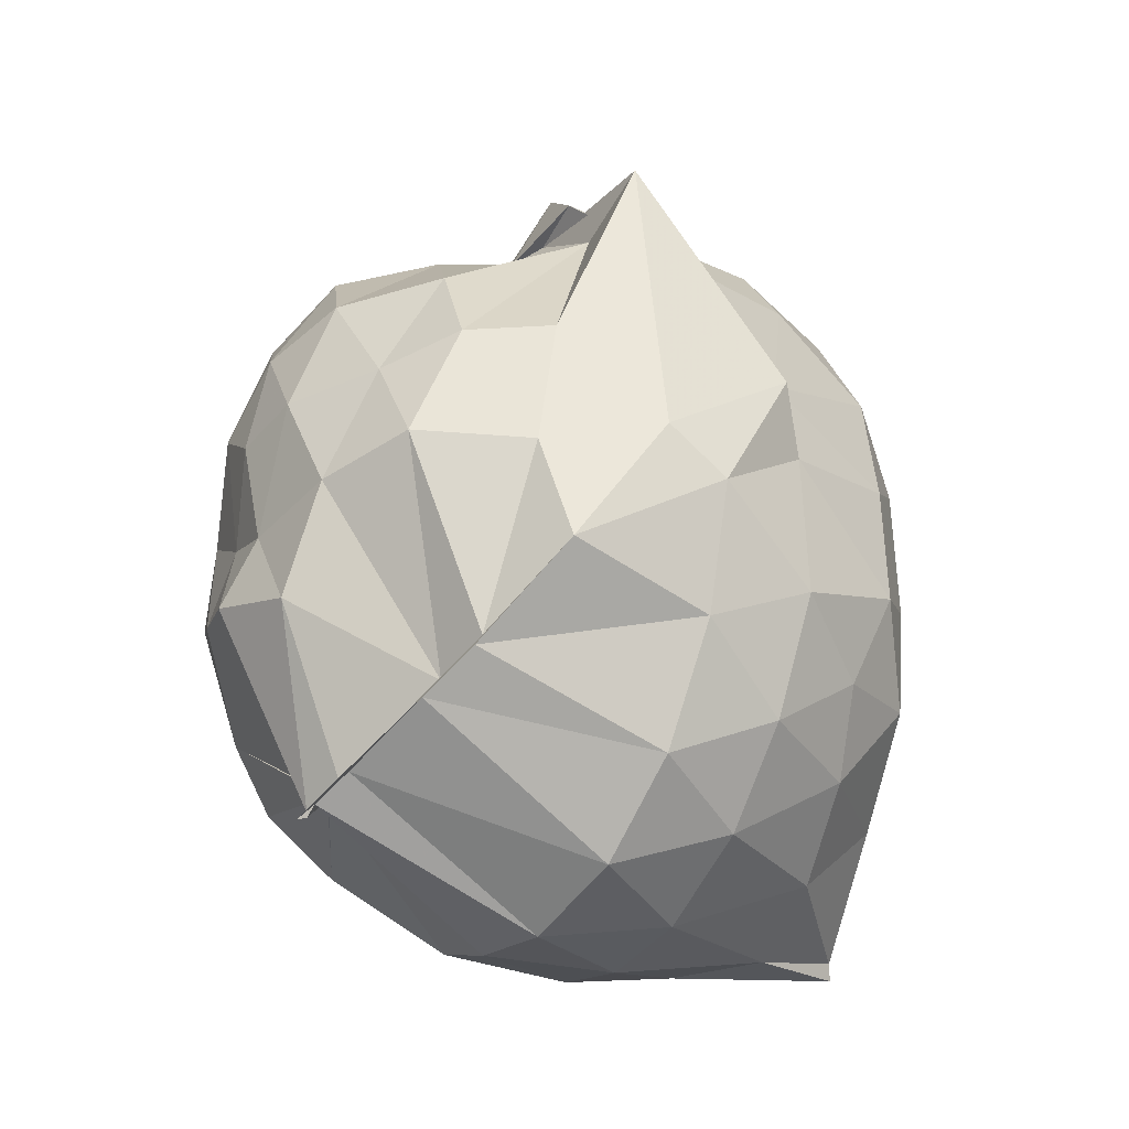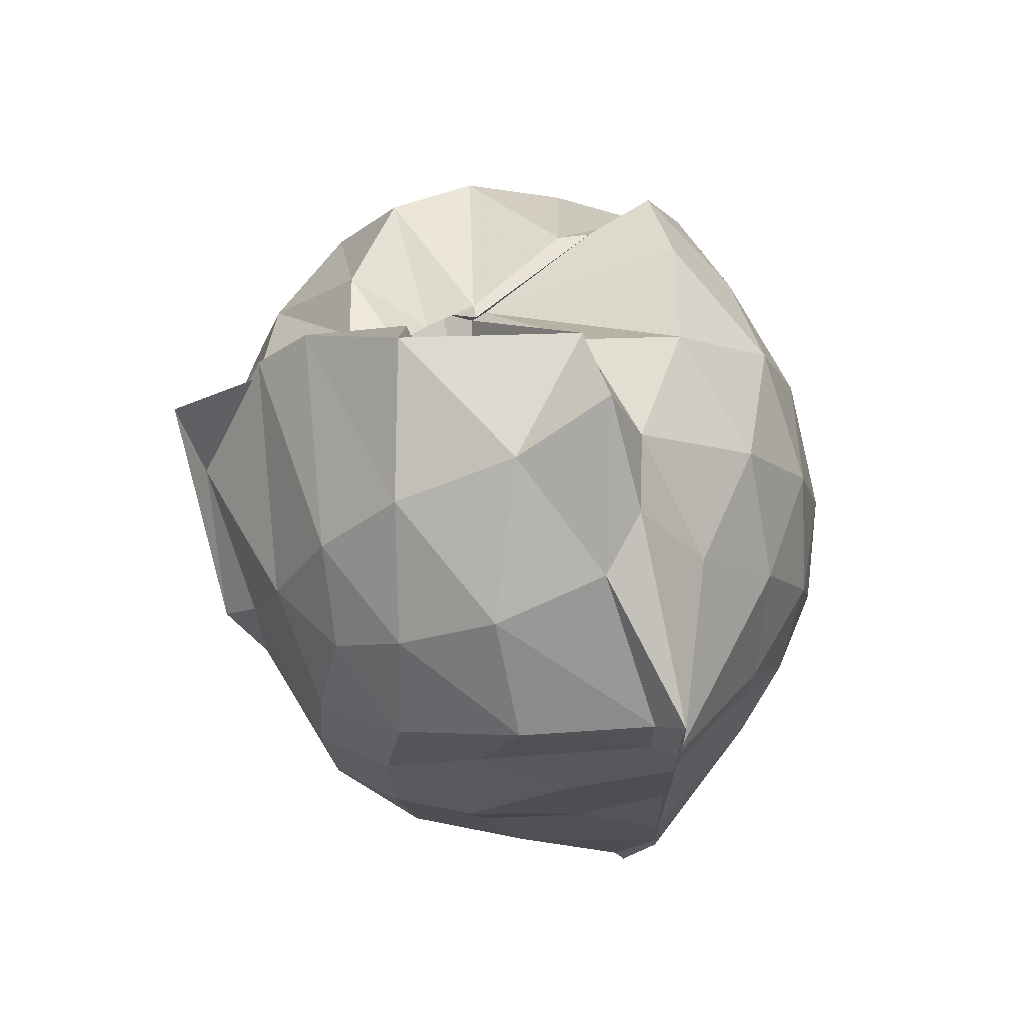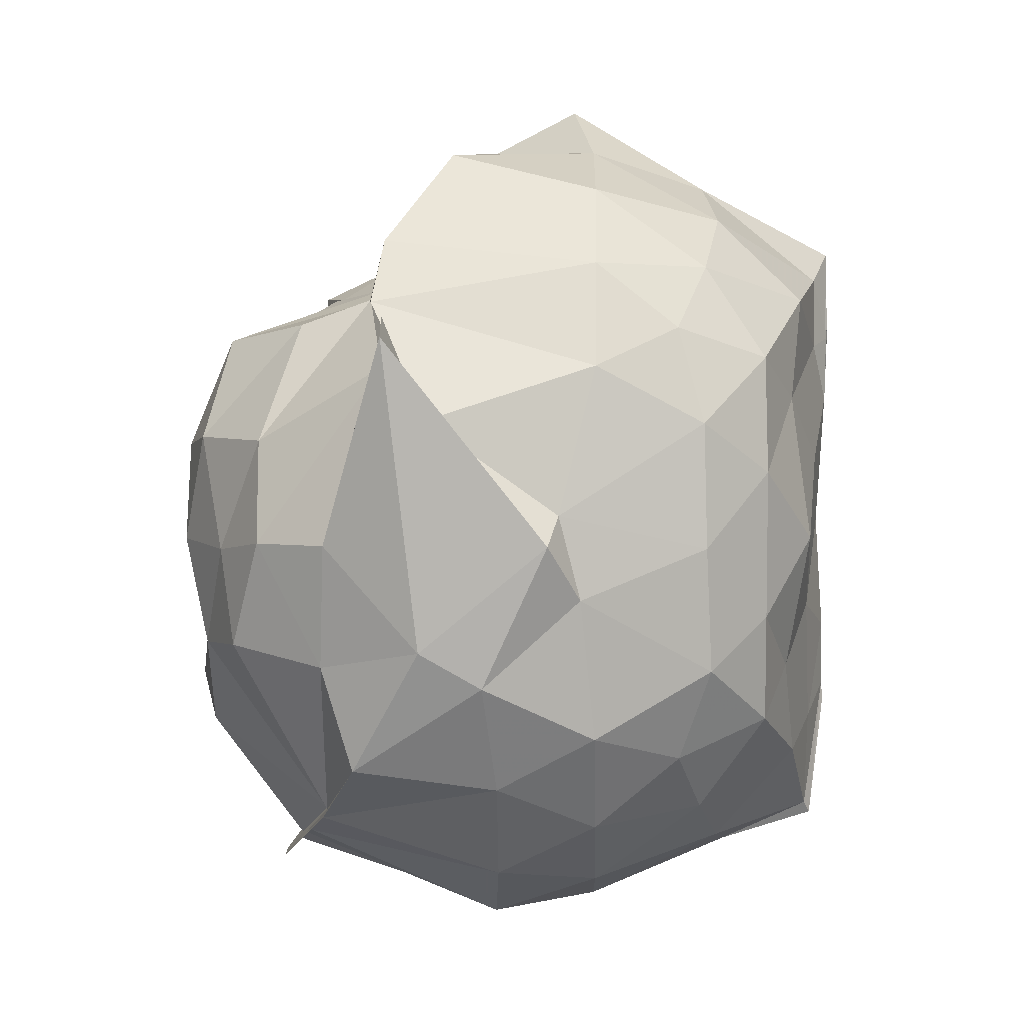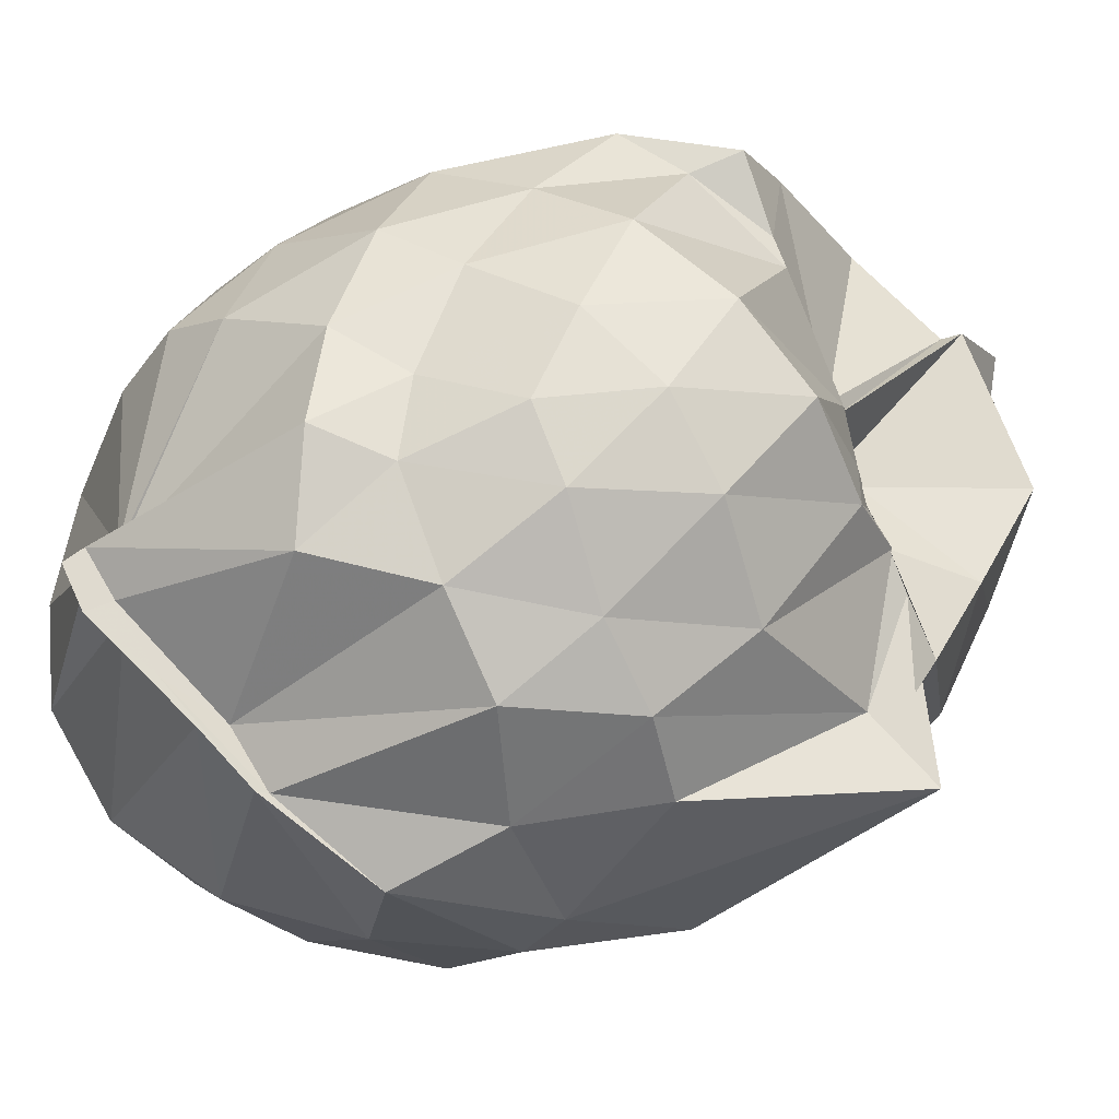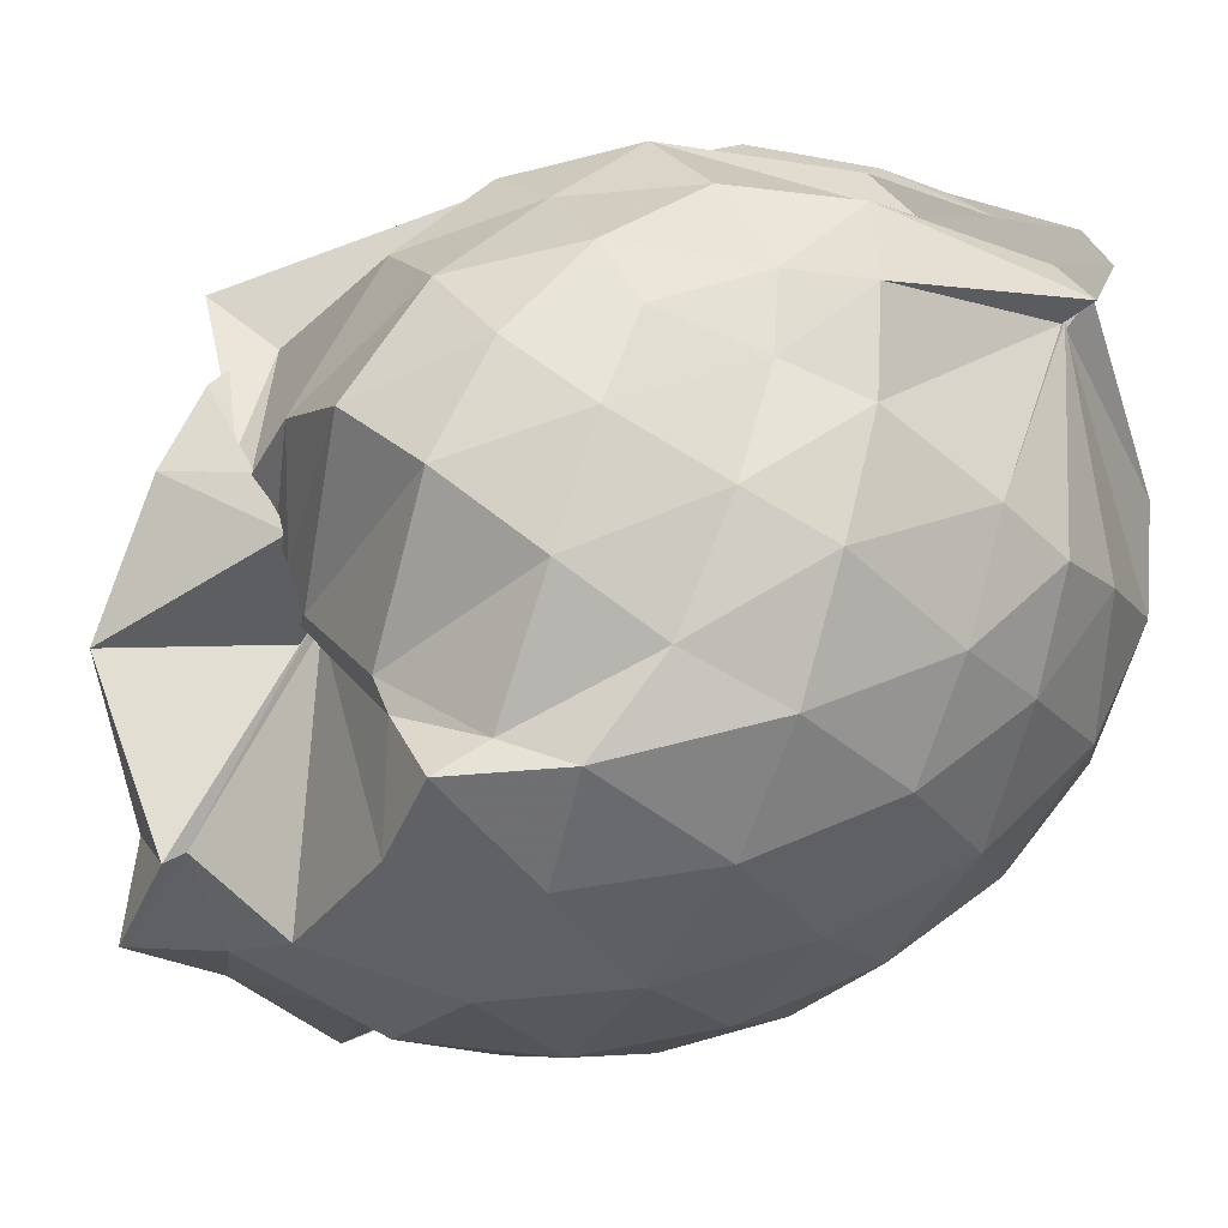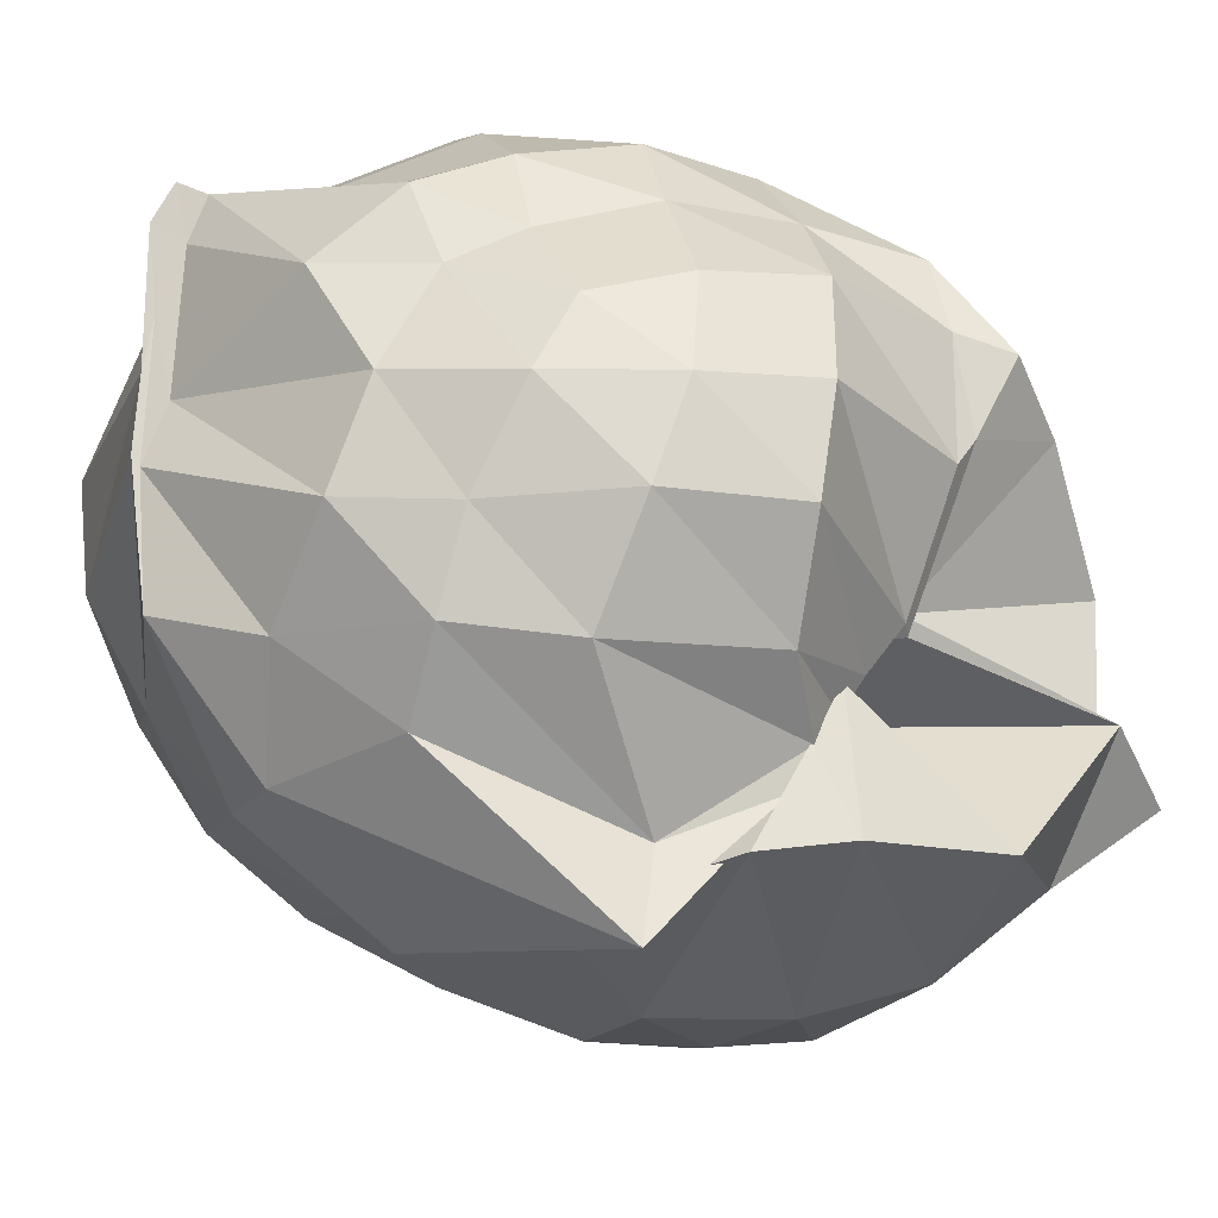
<metadata>
{"format":"obj","ext":"obj","renderer":"f3d","projection":"perspective","resolution":1024,"background":"white","views":[{"elev":-40.8,"azim":57.4,"up":"+Y"},{"elev":69.7,"azim":164.9,"up":"+Y"},{"elev":5.4,"azim":89.7,"up":"+Y"},{"elev":69.3,"azim":70.3,"up":"+Z"},{"elev":55.0,"azim":-114.8,"up":"+Z"},{"elev":53.5,"azim":118.0,"up":"+Z"}]}
</metadata>
<code>
v -0.8099 -0.1377 1.004
v -0.996 -0.1167 -0.7579
v -0.108 -0.0988 0.5809
v -0.1892 0.3395 0.4382
v -0.4785 0.5053 0.4785
v -0.5902 0.5045 0.4237
v -0.6889 0.4878 0.4712
v -0.7269 0.4894 0.4814
v -0.8022 0.539 0.4263
v -1.152 0.5021 0.597
v -1.33 0.5029 0.6534
v -1.437 0.2659 0.6852
v -1.487 -0.1141 0.6719
v -1.463 -0.4555 0.6195
v -1.361 -0.715 0.6053
v -0.9168 -0.9471 0.6695
v -0.8938 -1.039 0.7261
v -0.8967 -1.052 0.7495
v -0.7899 -1.043 0.7431
v -0.6484 -0.9484 0.6774
v -0.379 -0.8192 0.5948
v -0.164 -0.4111 0.5929
v 0.003597 0.4184 0.4318
v -0.3904 0.505 0.4438
v -0.4782 0.4985 0.4814
v -0.6283 0.4899 0.4727
v -0.7062 0.378 0.1502
v -0.7951 0.4987 0.438
v -0.8309 0.5089 0.4464
v -1.333 0.5986 0.4512
v -1.495 0.3603 0.4243
v -1.583 0.04358 0.4308
v -1.585 -0.3018 0.4353
v -1.501 -0.5926 0.4303
v -1.347 -0.8407 0.4302
v -0.9296 -0.9435 0.6603
v -0.8778 -1.01 0.718
v -0.7789 -0.9717 0.69
v -0.5344 -0.9097 0.6501
v -0.3899 -0.844 0.6066
v -0.1437 -0.6713 0.5132
v -0.01794 -0.3532 0.3439
v -0.03166 0.215 0.3264
v -0.2352 0.5013 0.4659
v -0.365 0.6563 0.4364
v -0.5724 0.884 0.2653
v -0.9967 0.9127 0.1501
v -0.9969 0.8632 0.1566
v -1.248 0.7564 0.1464
v -1.49 0.5134 0.141
v -1.599 0.2184 0.1509
v -1.641 -0.113 0.1495
v -1.601 -0.4574 0.1427
v -1.484 -0.7582 0.1502
v -1.279 -0.9925 0.1522
v -1.05 -1.125 0.1794
v -0.8327 -1.187 0.1673
v -0.5678 -1.14 0.1532
v -0.3394 -0.9792 0.1473
v -0.158 -0.7223 0.1515
v -0.02069 -0.4423 0.1883
v 0.01623 -0.08795 0.02862
v -0.1385 0.3452 -0.09272
v -0.2751 0.5998 -0.09819
v -0.4666 0.7908 -0.1047
v -0.762 0.9002 -0.1112
v -1.001 1.025 -0.06698
v -1.072 0.8382 -0.1093
v -1.353 0.6243 -0.1475
v -1.523 0.3444 -0.1488
v -1.604 0.04566 -0.1244
v -1.606 -0.277 -0.1243
v -1.518 -0.5783 -0.1558
v -1.368 -0.8535 -0.1437
v -1.166 -1.038 -0.1203
v -0.9381 -1.133 -0.1077
v -0.7118 -1.129 -0.1143
v -0.46 -1.025 -0.1096
v -0.2593 -0.8407 -0.09986
v -0.1036 -0.5835 -0.09191
v -0.06182 -0.2291 -0.05411
v -0.06324 -0.01974 0.0001074
v -0.2498 0.4374 -0.3039
v -0.3974 0.5888 -0.3847
v -0.6246 0.7145 -0.4363
v -0.8975 0.8086 -0.4176
v -1.016 0.8387 -0.296
v -1.163 0.6186 -0.3797
v -1.35 0.4023 -0.3972
v -1.478 0.1361 -0.3789
v -1.537 -0.1175 -0.3283
v -1.471 -0.3718 -0.3827
v -1.366 -0.6362 -0.4178
v -1.178 -0.8655 -0.3913
v -1.057 -1.006 -0.3517
v -0.8699 -1.014 -0.4862
v -0.6309 -0.9459 -0.4458
v -0.402 -0.8151 -0.38
v -0.2444 -0.6585 -0.313
v -0.1721 -0.4231 -0.3874
v -0.1519 -0.111 -0.372
v -0.1773 0.2006 -0.3654
v -0.2302 -0.1052 0.7564
v -0.3215 0.1486 0.758
v -0.5249 0.4396 0.663
v -0.6771 0.5127 0.4469
v -0.8054 0.5314 0.4627
v -1.073 0.4997 0.6101
v -1.312 0.375 0.6662
v -1.332 0.05027 0.7739
v -1.315 -0.2764 0.8441
v -1.283 -0.6101 0.7425
v -0.919 -0.9394 0.6654
v -0.9279 -1.003 0.7106
v -0.8103 -0.9798 0.696
v -0.5298 -0.8493 0.6073
v -0.3247 -0.377 0.829
v -0.4086 -0.1391 0.8686
v -0.5399 0.1451 0.9276
v -0.6889 0.3941 0.8634
v -0.9097 0.3156 0.9166
v -1.151 0.1915 0.8814
v -1.16 -0.1493 0.9007
v -1.116 -0.4382 0.9207
v -0.9168 -0.5422 0.9789
v -0.7026 -0.6358 0.9234
v -0.5468 -0.4015 0.9231
v -0.6289 -0.1329 0.987
v -0.7542 0.1125 0.9876
v -0.9669 0.01511 0.9846
v -0.9607 -0.3173 0.9333
v -0.7964 -0.4042 0.9527
v -0.3509 0.3595 -0.5356
v -0.6236 0.5032 -0.6586
v -0.9391 0.5567 -0.7357
v -0.9985 0.6284 -0.7771
v -0.9929 0.4178 -0.7826
v -1.283 0.1523 -0.5697
v -1.402 -0.1198 -0.5
v -1.3 -0.3937 -0.5743
v -0.9964 -0.6375 -0.7828
v -0.9304 -0.952 -0.7398
v -0.9084 -0.9199 -0.7221
v -0.6415 -0.7141 -0.6536
v -0.3549 -0.5764 -0.5443
v -0.3081 -0.3041 -0.5397
v -0.3021 0.06868 -0.5394
v -0.531 0.2467 -0.6269
v -0.934 0.3745 -0.7382
v -1.001 0.3974 -0.7837
v -0.9959 0.2522 -0.7785
v -1.072 -0.1106 -0.6614
v -1.001 -0.4379 -0.7691
v -0.9956 -0.5887 -0.7793
v -0.8443 -0.6565 -0.7217
v -0.5325 -0.4636 -0.6188
v -0.4856 -0.1176 -0.674
v -0.7447 0.07664 -0.7187
v -0.9933 0.2254 -0.7778
v -1.001 -0.109 -0.7427
v -0.9932 -0.4182 -0.7777
v -0.7909 -0.3355 -0.7065
f 3 23 4
f 4 23 24
f 4 24 5
f 5 24 25
f 5 25 6
f 6 25 26
f 6 26 7
f 7 26 27
f 7 27 8
f 8 27 28
f 8 28 9
f 9 28 29
f 9 29 10
f 10 29 30
f 10 30 11
f 11 30 31
f 11 31 12
f 12 31 32
f 12 32 13
f 13 32 33
f 13 33 14
f 14 33 34
f 14 34 15
f 15 34 35
f 15 35 16
f 16 35 36
f 16 36 17
f 17 36 37
f 17 37 18
f 18 37 38
f 18 38 19
f 19 38 39
f 19 39 20
f 20 39 40
f 20 40 21
f 21 40 41
f 21 41 22
f 22 41 42
f 22 42 3
f 3 42 23
f 23 43 24
f 24 43 44
f 24 44 25
f 25 44 45
f 25 45 26
f 26 45 46
f 26 46 27
f 27 46 47
f 27 47 28
f 28 47 48
f 28 48 29
f 29 48 49
f 29 49 30
f 30 49 50
f 30 50 31
f 31 50 51
f 31 51 32
f 32 51 52
f 32 52 33
f 33 52 53
f 33 53 34
f 34 53 54
f 34 54 35
f 35 54 55
f 35 55 36
f 36 55 56
f 36 56 37
f 37 56 57
f 37 57 38
f 38 57 58
f 38 58 39
f 39 58 59
f 39 59 40
f 40 59 60
f 40 60 41
f 41 60 61
f 41 61 42
f 42 61 62
f 42 62 23
f 23 62 43
f 43 63 44
f 44 63 64
f 44 64 45
f 45 64 65
f 45 65 46
f 46 65 66
f 46 66 47
f 47 66 67
f 47 67 48
f 48 67 68
f 48 68 49
f 49 68 69
f 49 69 50
f 50 69 70
f 50 70 51
f 51 70 71
f 51 71 52
f 52 71 72
f 52 72 53
f 53 72 73
f 53 73 54
f 54 73 74
f 54 74 55
f 55 74 75
f 55 75 56
f 56 75 76
f 56 76 57
f 57 76 77
f 57 77 58
f 58 77 78
f 58 78 59
f 59 78 79
f 59 79 60
f 60 79 80
f 60 80 61
f 61 80 81
f 61 81 62
f 62 81 82
f 62 82 43
f 43 82 63
f 63 83 64
f 64 83 84
f 64 84 65
f 65 84 85
f 65 85 66
f 66 85 86
f 66 86 67
f 67 86 87
f 67 87 68
f 68 87 88
f 68 88 69
f 69 88 89
f 69 89 70
f 70 89 90
f 70 90 71
f 71 90 91
f 71 91 72
f 72 91 92
f 72 92 73
f 73 92 93
f 73 93 74
f 74 93 94
f 74 94 75
f 75 94 95
f 75 95 76
f 76 95 96
f 76 96 77
f 77 96 97
f 77 97 78
f 78 97 98
f 78 98 79
f 79 98 99
f 79 99 80
f 80 99 100
f 80 100 81
f 81 100 101
f 81 101 82
f 82 101 102
f 82 102 63
f 63 102 83
f 103 104 118
f 104 119 118
f 104 105 119
f 105 120 119
f 105 106 120
f 106 107 120
f 107 121 120
f 107 108 121
f 108 122 121
f 108 109 122
f 109 110 122
f 110 123 122
f 110 111 123
f 111 124 123
f 111 112 124
f 112 113 124
f 113 125 124
f 113 114 125
f 114 126 125
f 114 115 126
f 115 116 126
f 116 127 126
f 116 117 127
f 117 118 127
f 117 103 118
f 118 119 128
f 119 129 128
f 119 120 129
f 120 121 129
f 121 130 129
f 121 122 130
f 122 123 130
f 123 131 130
f 123 124 131
f 124 125 131
f 125 132 131
f 125 126 132
f 126 127 132
f 127 128 132
f 127 118 128
f 133 148 134
f 134 148 149
f 134 149 135
f 135 149 150
f 135 150 136
f 136 150 137
f 137 150 151
f 137 151 138
f 138 151 152
f 138 152 139
f 139 152 140
f 140 152 153
f 140 153 141
f 141 153 154
f 141 154 142
f 142 154 143
f 143 154 155
f 143 155 144
f 144 155 156
f 144 156 145
f 145 156 146
f 146 156 157
f 146 157 147
f 147 157 148
f 147 148 133
f 148 158 149
f 149 158 159
f 149 159 150
f 150 159 151
f 151 159 160
f 151 160 152
f 152 160 153
f 153 160 161
f 153 161 154
f 154 161 155
f 155 161 162
f 155 162 156
f 156 162 157
f 157 162 158
f 157 158 148
f 3 4 103
f 103 4 104
f 4 5 104
f 104 5 105
f 5 6 105
f 105 6 106
f 6 7 106
f 7 8 106
f 106 8 107
f 8 9 107
f 107 9 108
f 9 10 108
f 108 10 109
f 10 11 109
f 11 12 109
f 109 12 110
f 12 13 110
f 110 13 111
f 13 14 111
f 111 14 112
f 14 15 112
f 15 16 112
f 112 16 113
f 16 17 113
f 113 17 114
f 17 18 114
f 114 18 115
f 18 19 115
f 19 20 115
f 115 20 116
f 20 21 116
f 116 21 117
f 21 22 117
f 117 22 103
f 22 3 103
f 83 133 84
f 84 133 134
f 84 134 85
f 85 134 135
f 85 135 86
f 86 135 136
f 86 136 87
f 87 136 88
f 88 136 137
f 88 137 89
f 89 137 138
f 89 138 90
f 90 138 139
f 90 139 91
f 91 139 92
f 92 139 140
f 92 140 93
f 93 140 141
f 93 141 94
f 94 141 142
f 94 142 95
f 95 142 96
f 96 142 143
f 96 143 97
f 97 143 144
f 97 144 98
f 98 144 145
f 98 145 99
f 99 145 100
f 100 145 146
f 100 146 101
f 101 146 147
f 101 147 102
f 102 147 133
f 102 133 83
f 128 129 1
f 129 130 1
f 130 131 1
f 131 132 1
f 132 128 1
f 159 158 2
f 160 159 2
f 161 160 2
f 162 161 2
f 158 162 2

</code>
